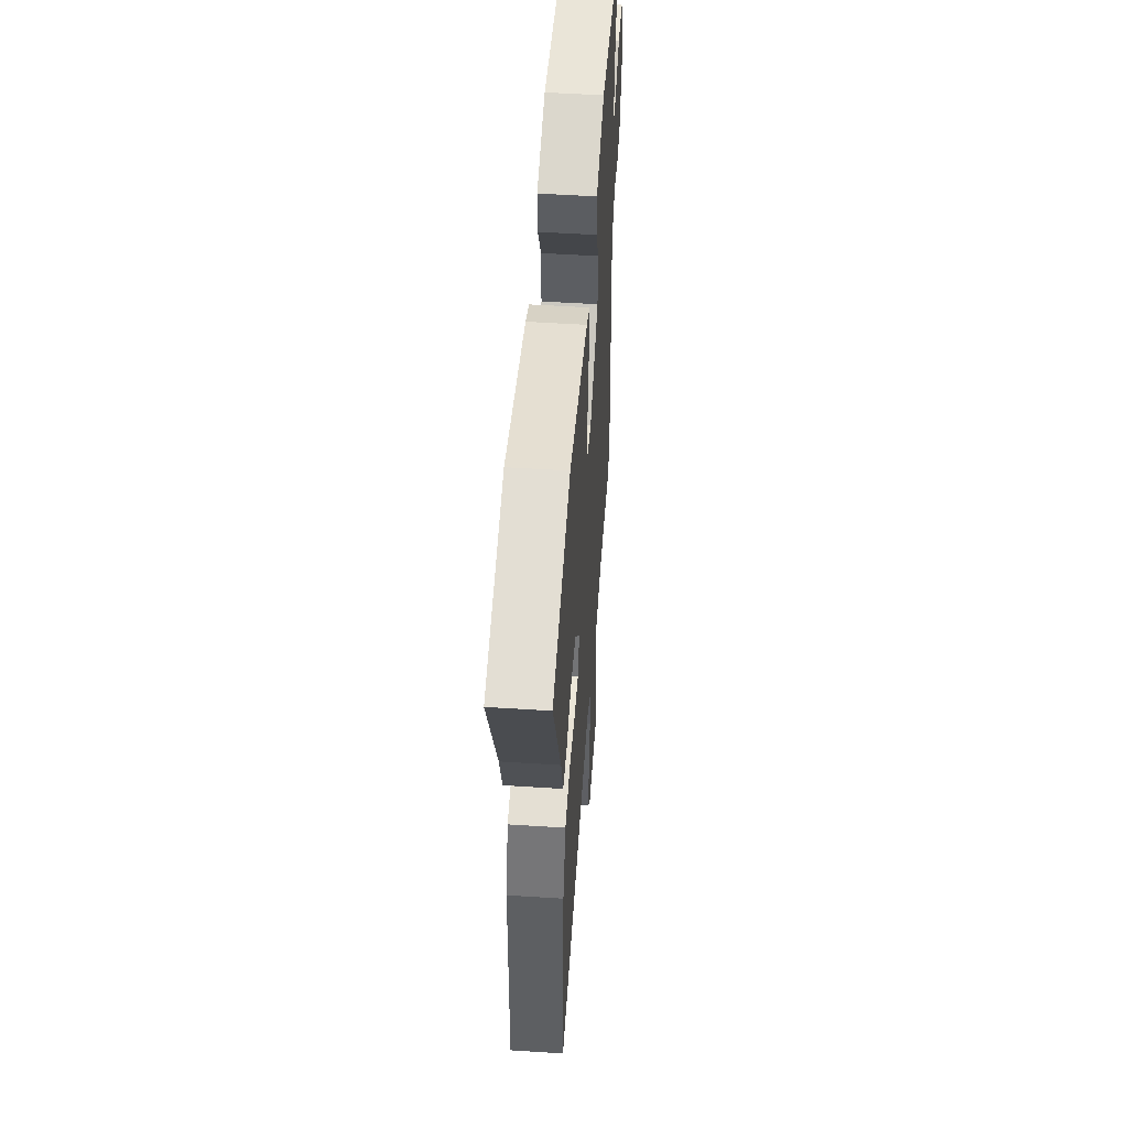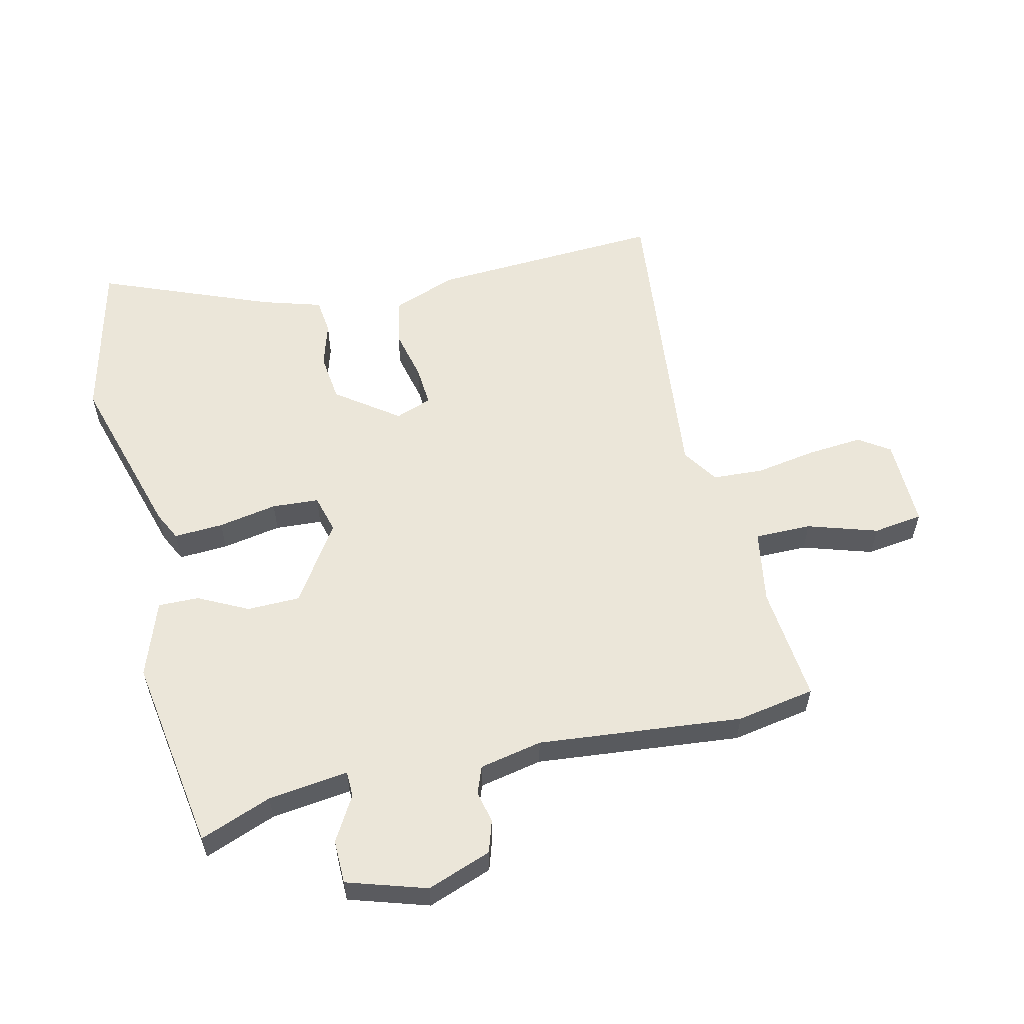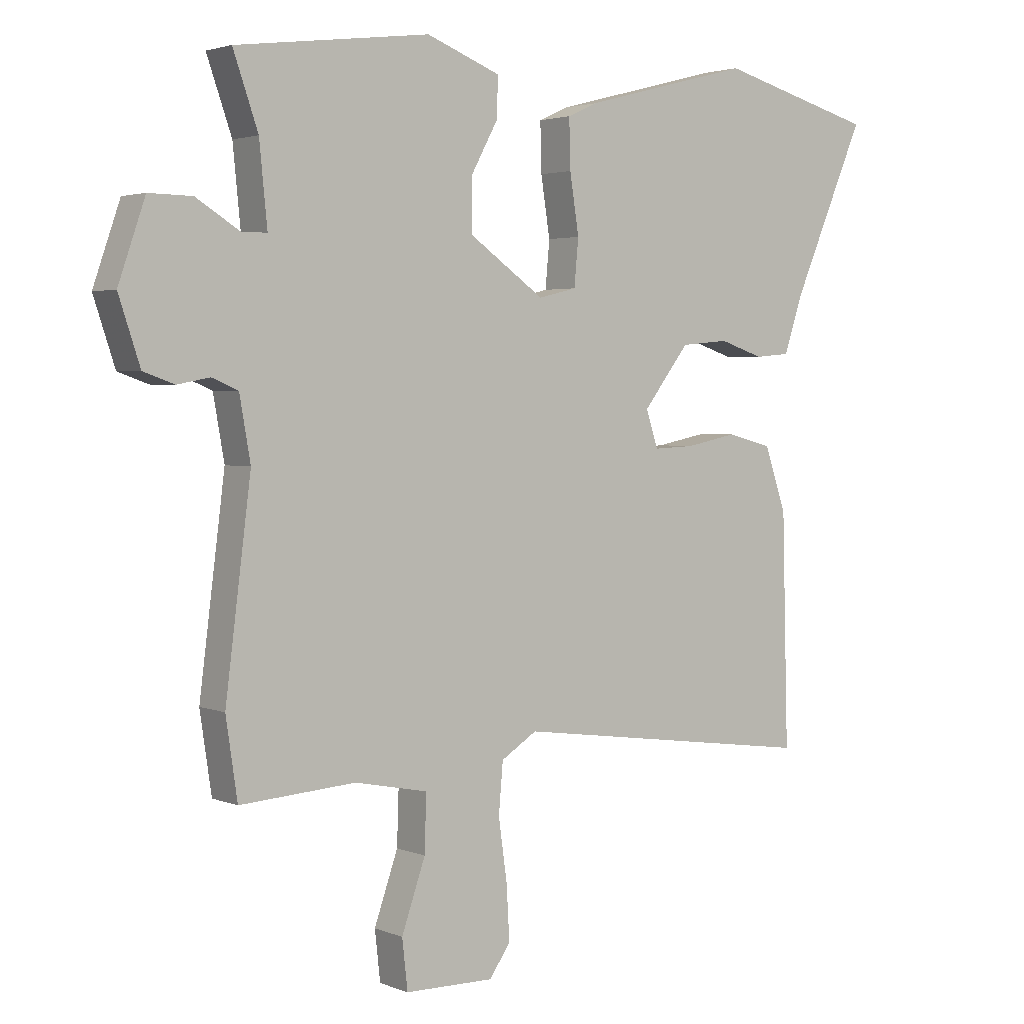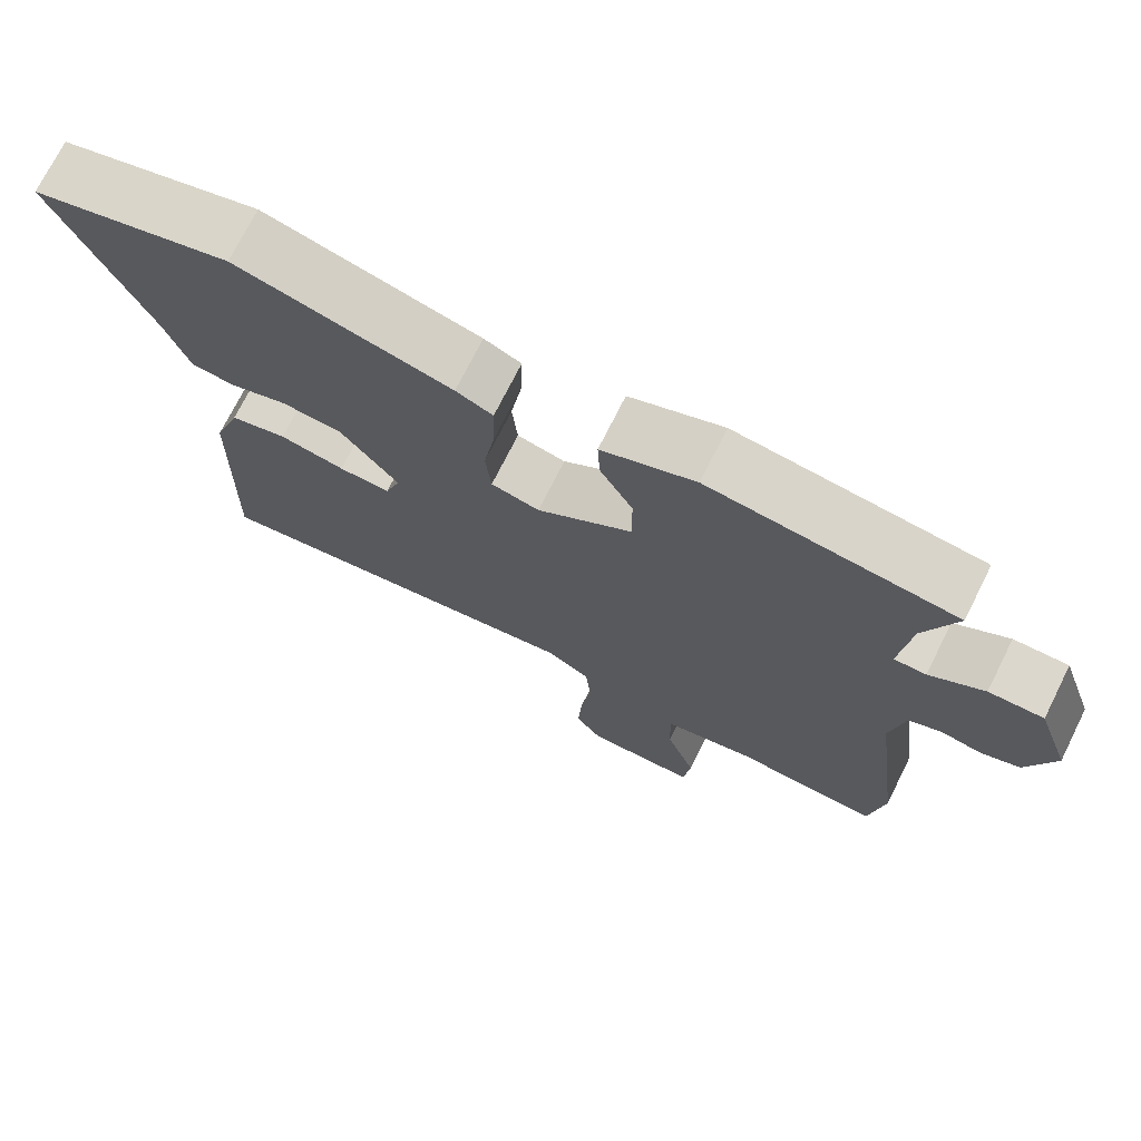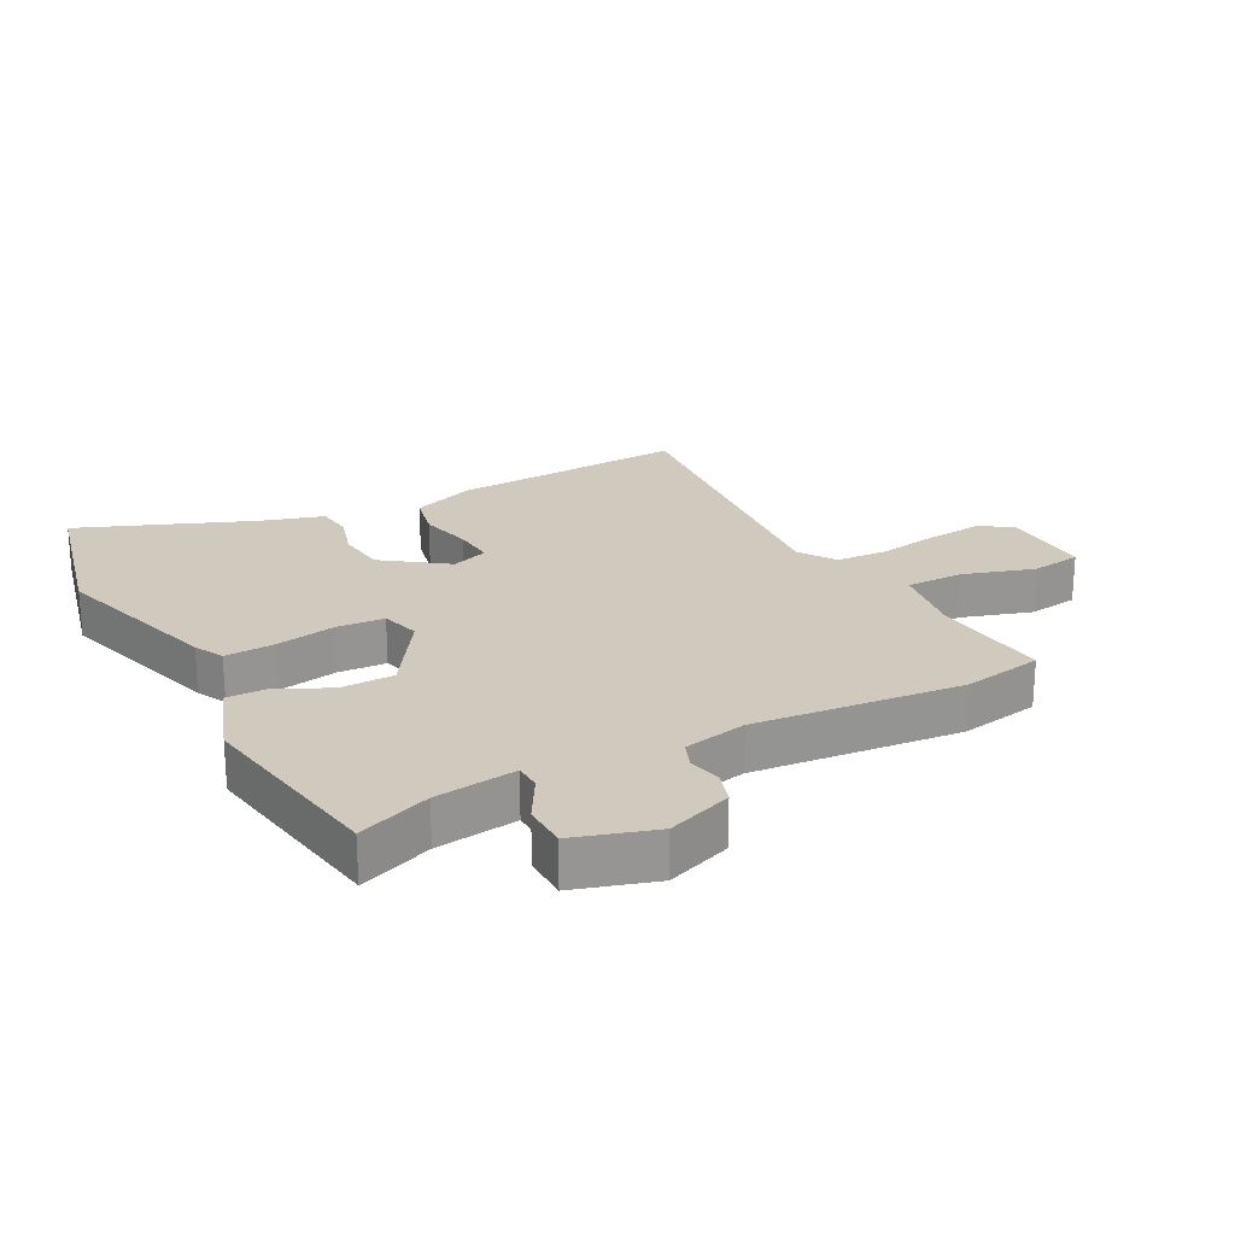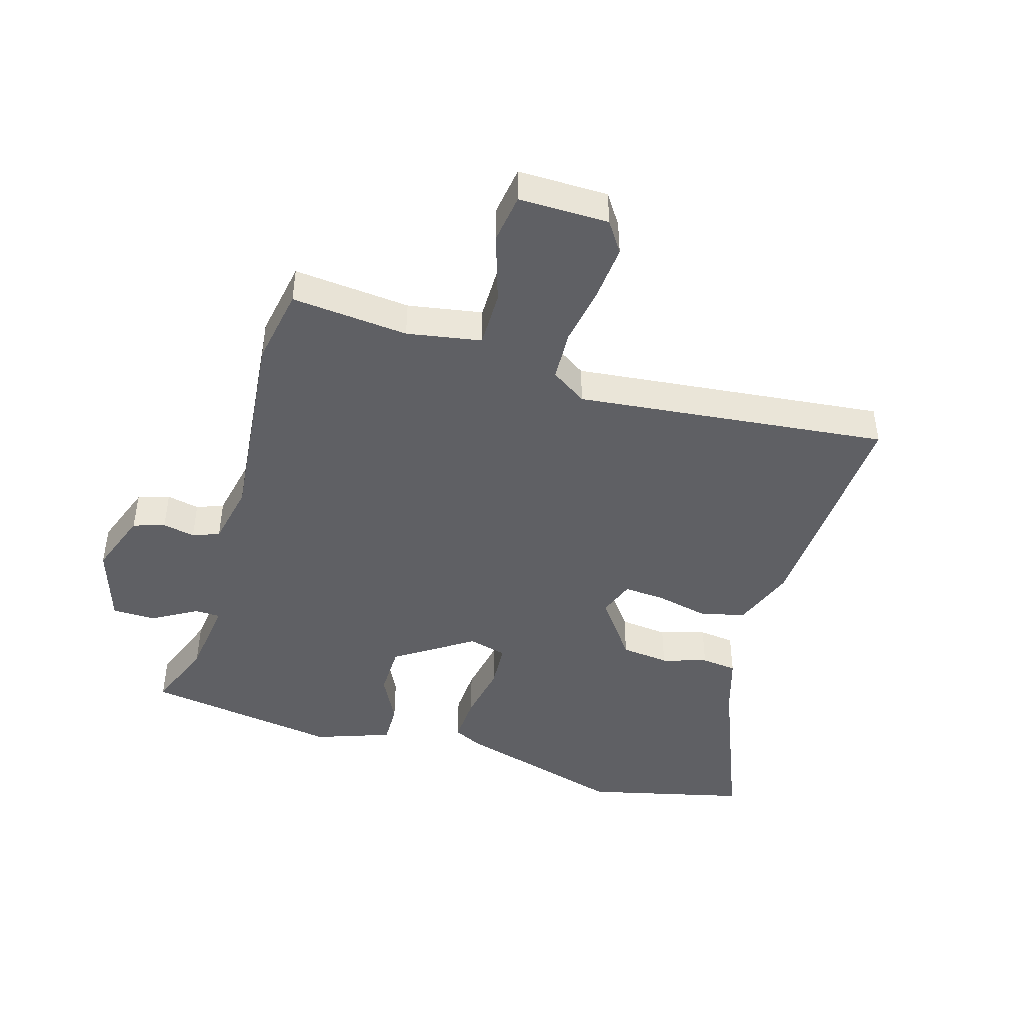
<metadata>
{"format":"obj","ext":"obj","renderer":"f3d","projection":"perspective","resolution":1024,"background":"white","views":[{"elev":51.8,"azim":-86.0,"up":"+Z"},{"elev":57.1,"azim":75.2,"up":"+Y"},{"elev":2.8,"azim":143.2,"up":"+Z"},{"elev":73.0,"azim":26.6,"up":"+Z"},{"elev":22.8,"azim":60.2,"up":"+Y"},{"elev":-44.5,"azim":161.9,"up":"+Y"}]}
</metadata>
<code>
v 0.514 0.07 -0.403
v 0.495 0.07 -0.531
v 0.305 0.07 -0.518
v 0.185 0.07 -0.542
v 0.188 0.07 -0.634
v 0.227 0.07 -0.746
v 0.218 0.07 -0.827
v 0.072 0.07 -0.829
v 0.037 0.07 -0.78
v 0.042 0.07 -0.691
v 0.056 0.07 -0.591
v 0.049 0.07 -0.509
v -0.01 0.07 -0.472
v -0.515 0.07 -0.54
v -0.505 0.07 -0.162
v -0.469 0.07 -0.058
v -0.395 0.07 -0.039
v -0.31 0.07 -0.056
v -0.243 0.07 -0.059
v -0.223 0.07 0.001
v -0.299 0.07 0.099
v -0.378 0.07 0.106
v -0.451 0.07 0.082
v -0.509 0.07 0.087
v -0.541 0.07 0.183
v -0.66 0.07 0.457
v -0.4 0.07 0.527
v -0.121 0.07 0.454
v -0.073 0.07 0.432
v -0.075 0.07 0.352
v -0.09 0.07 0.256
v -0.083 0.07 0.18
v -0.02 0.07 0.165
v 0.104 0.07 0.252
v 0.103 0.07 0.338
v 0.06 0.07 0.417
v 0.057 0.07 0.483
v 0.179 0.07 0.53
v 0.498 0.07 0.489
v 0.457 0.07 0.372
v 0.444 0.07 0.242
v 0.486 0.07 0.242
v 0.557 0.07 0.286
v 0.628 0.07 0.287
v 0.672 0.07 0.16
v 0.637 0.07 0.055
v 0.586 0.07 0.037
v 0.533 0.07 0.047
v 0.49 0.07 0.029
v 0.472 0.07 -0.073
v 0.514 0 -0.403
v 0.495 0 -0.531
v 0.305 0 -0.518
v 0.185 0 -0.542
v 0.188 0 -0.634
v 0.227 0 -0.746
v 0.218 0 -0.827
v 0.072 0 -0.829
v 0.037 0 -0.78
v 0.042 0 -0.691
v 0.056 0 -0.591
v 0.049 0 -0.509
v -0.01 0 -0.472
v -0.515 0 -0.54
v -0.505 0 -0.162
v -0.469 0 -0.058
v -0.395 0 -0.039
v -0.31 0 -0.056
v -0.243 0 -0.059
v -0.223 0 0.001
v -0.299 0 0.099
v -0.378 0 0.106
v -0.451 0 0.082
v -0.509 0 0.087
v -0.541 0 0.183
v -0.66 0 0.457
v -0.4 0 0.527
v -0.121 0 0.454
v -0.073 0 0.432
v -0.075 0 0.352
v -0.09 0 0.256
v -0.083 0 0.18
v -0.02 0 0.165
v 0.104 0 0.252
v 0.103 0 0.338
v 0.06 0 0.417
v 0.057 0 0.483
v 0.179 0 0.53
v 0.498 0 0.489
v 0.457 0 0.372
v 0.444 0 0.242
v 0.486 0 0.242
v 0.557 0 0.286
v 0.628 0 0.287
v 0.672 0 0.16
v 0.637 0 0.055
v 0.586 0 0.037
v 0.533 0 0.047
v 0.49 0 0.029
v 0.472 0 -0.073
f 45 46 47 48
f 45 48 49
f 42 43 44 45
f 41 42 45 49
f 37 38 39 40
f 35 36 37 40
f 34 35 40 41
f 33 34 41 49
f 28 29 30 31
f 28 31 32
f 25 26 27 28
f 25 28 32
f 22 23 24 25
f 21 22 25 32
f 20 21 32 33
f 15 16 17 18
f 13 14 15 18
f 12 13 18 19
f 8 9 10 11
f 6 7 8 11
f 5 6 11 12
f 4 5 12 19
f 50 1 2 3
f 20 33 49 50
f 19 20 50
f 3 4 19 50
f 98 97 96 95
f 99 98 95
f 95 94 93 92
f 99 95 92 91
f 90 89 88 87
f 90 87 86 85
f 91 90 85 84
f 99 91 84 83
f 81 80 79 78
f 82 81 78
f 78 77 76 75
f 82 78 75
f 75 74 73 72
f 82 75 72 71
f 83 82 71 70
f 68 67 66 65
f 68 65 64 63
f 69 68 63 62
f 61 60 59 58
f 61 58 57 56
f 62 61 56 55
f 69 62 55 54
f 53 52 51 100
f 100 99 83 70
f 100 70 69
f 100 69 54 53
f 1 51 52 2
f 2 52 53 3
f 3 53 54 4
f 4 54 55 5
f 5 55 56 6
f 6 56 57 7
f 7 57 58 8
f 8 58 59 9
f 9 59 60 10
f 10 60 61 11
f 11 61 62 12
f 12 62 63 13
f 13 63 64 14
f 14 64 65 15
f 15 65 66 16
f 16 66 67 17
f 17 67 68 18
f 18 68 69 19
f 19 69 70 20
f 20 70 71 21
f 21 71 72 22
f 22 72 73 23
f 23 73 74 24
f 24 74 75 25
f 25 75 76 26
f 26 76 77 27
f 27 77 78 28
f 28 78 79 29
f 29 79 80 30
f 30 80 81 31
f 31 81 82 32
f 32 82 83 33
f 33 83 84 34
f 34 84 85 35
f 35 85 86 36
f 36 86 87 37
f 37 87 88 38
f 38 88 89 39
f 39 89 90 40
f 40 90 91 41
f 41 91 92 42
f 42 92 93 43
f 43 93 94 44
f 44 94 95 45
f 45 95 96 46
f 46 96 97 47
f 47 97 98 48
f 48 98 99 49
f 49 99 100 50
f 50 100 51 1

</code>
